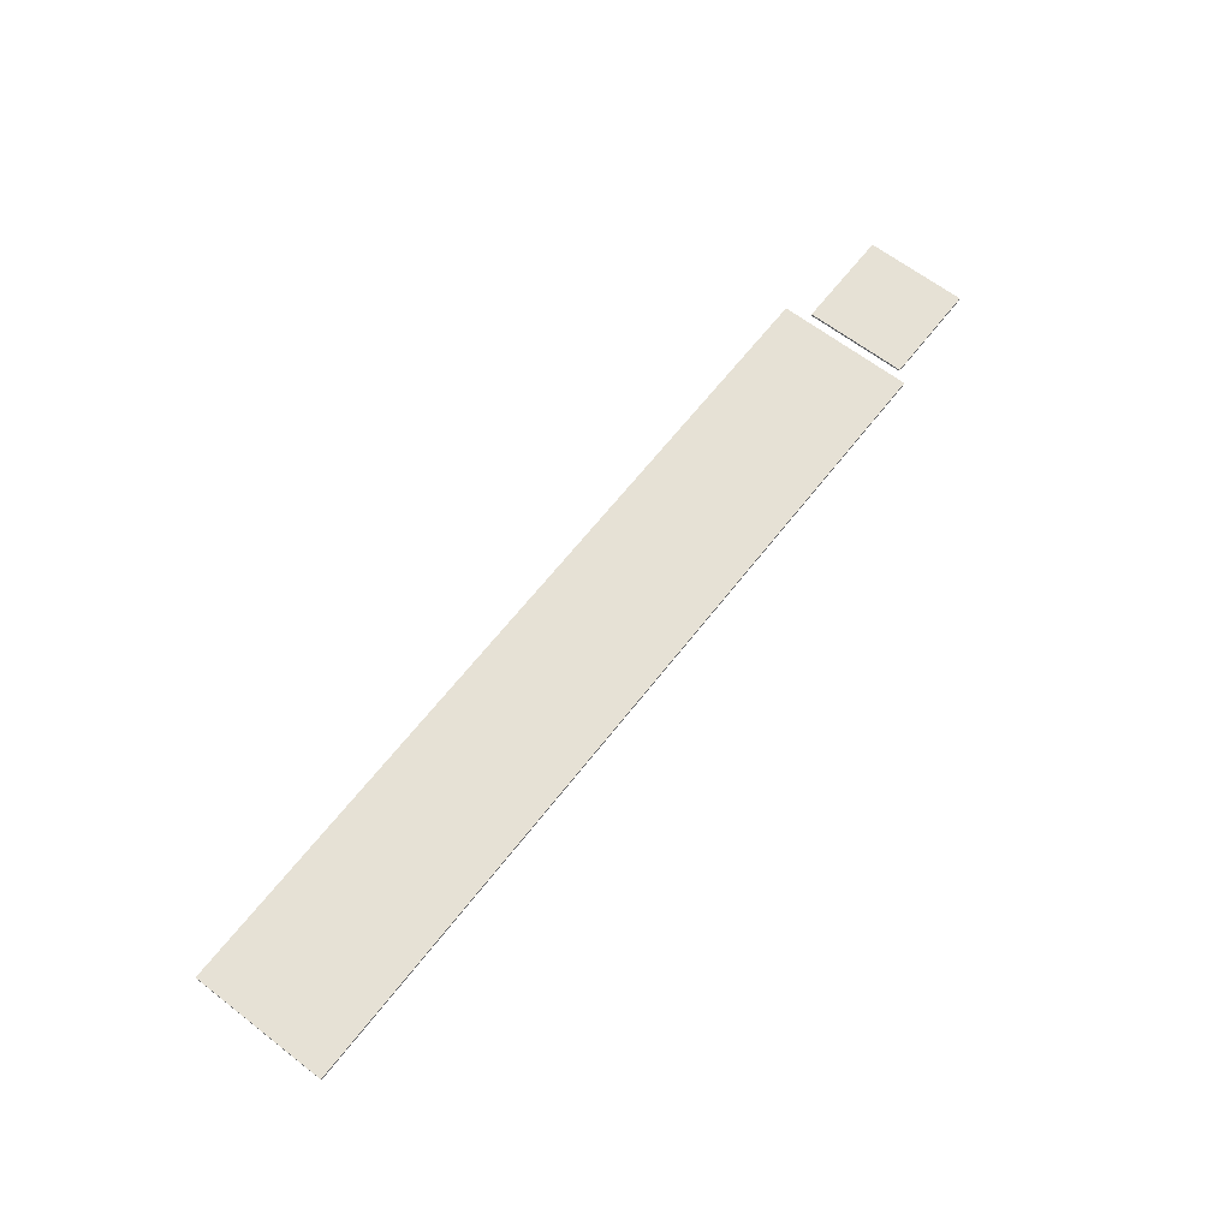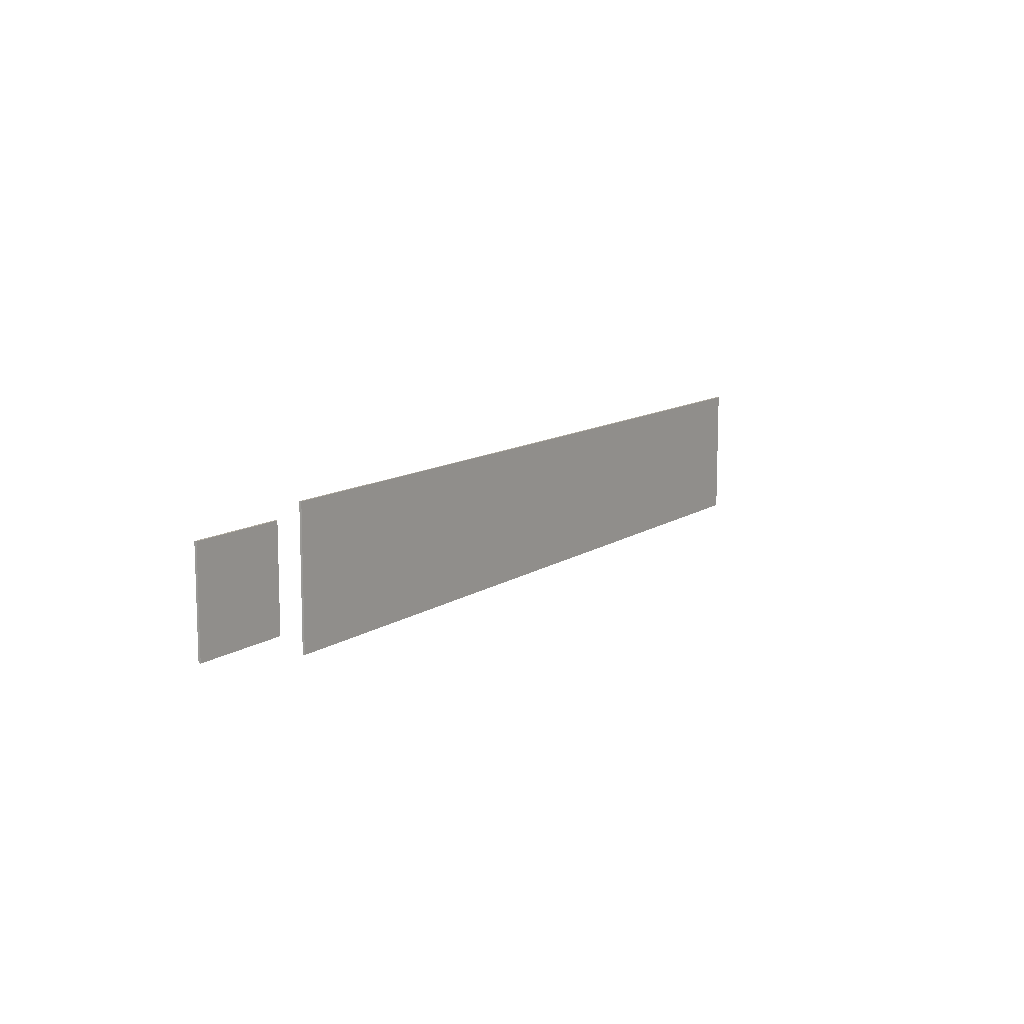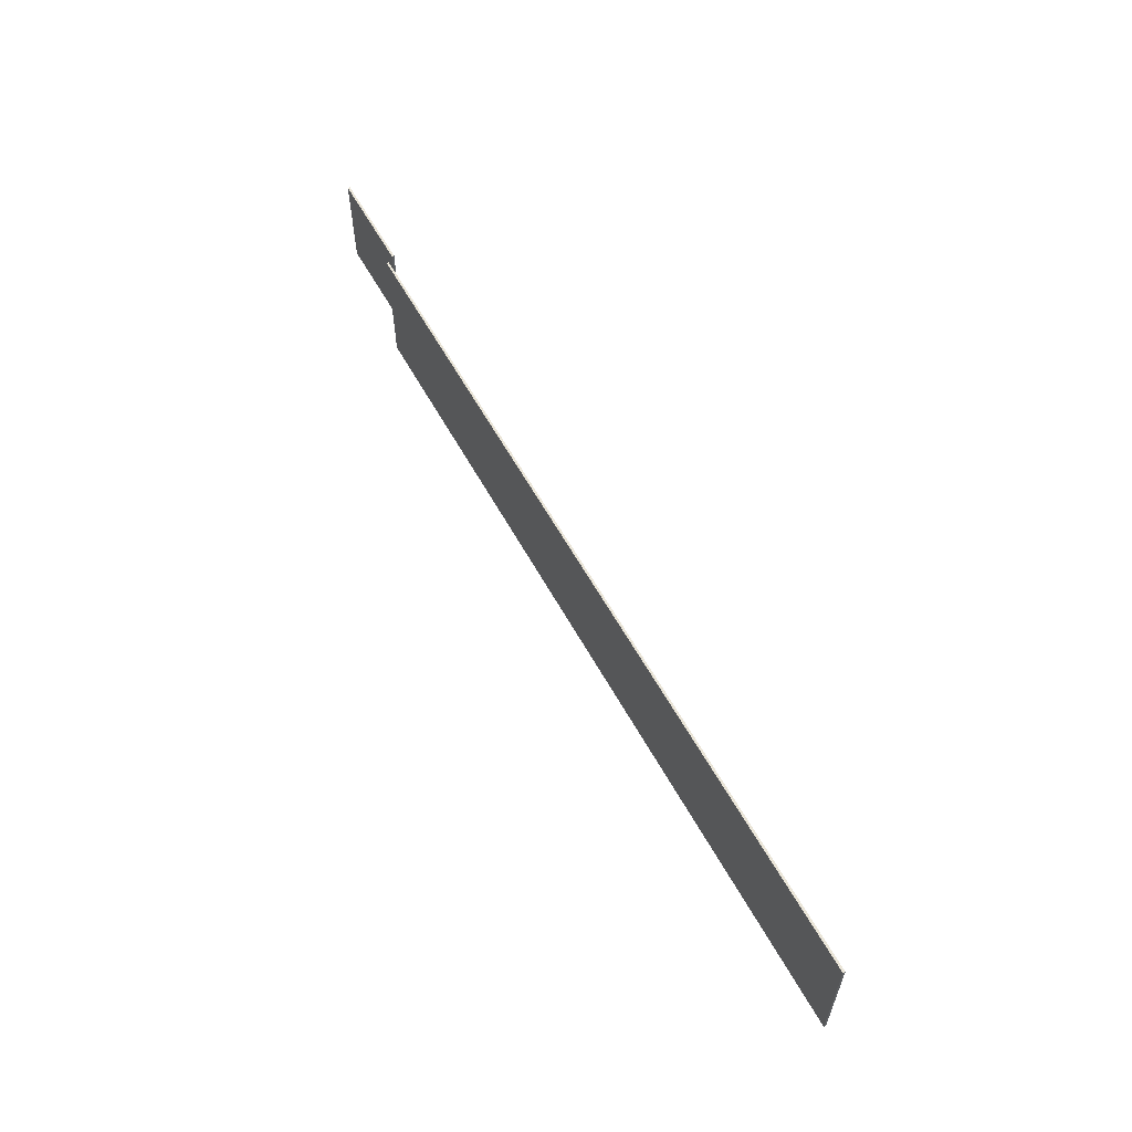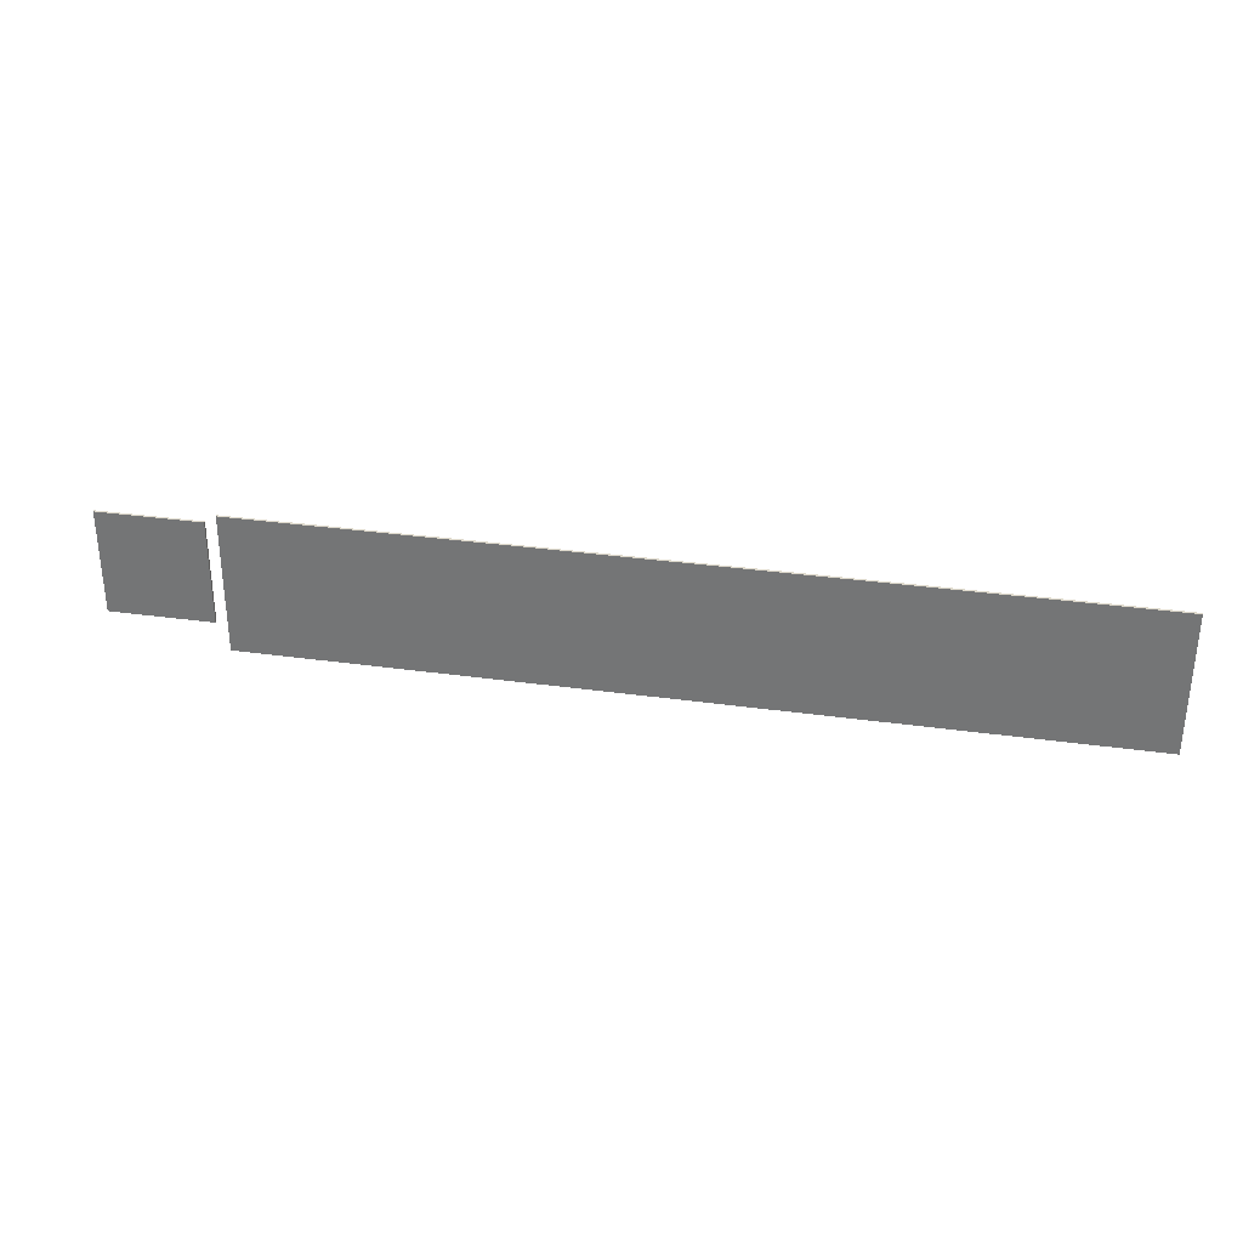
<metadata>
{"format":"obj","ext":"obj","renderer":"f3d","projection":"perspective","resolution":1024,"background":"white","views":[{"elev":64.5,"azim":-52.2,"up":"+Y"},{"elev":11.0,"azim":122.0,"up":"+Z"},{"elev":59.1,"azim":-118.7,"up":"+Z"},{"elev":31.8,"azim":-168.8,"up":"+Z"}]}
</metadata>
<code>
g ENV_S10_Group_Unlit_Cubes_3_MO
v 543.1 -2.38 -71.99
v 693.1 -2.38 -71.99
v 693.1 0.9623 -71.99
v 543.1 0.9623 -71.99
v 693.1 -2.38 -71.99
v 693.1 -2.38 77.99
v 693.1 0.9623 77.99
v 693.1 0.9623 -71.99
v 693.1 -2.38 77.99
v 543.1 -2.38 77.99
v 543.1 0.9623 77.99
v 693.1 0.9623 77.99
v 543.1 -2.38 77.99
v 543.1 -2.38 -71.99
v 543.1 0.9623 -71.99
v 543.1 0.9623 77.99
v 543.1 0.9623 -71.99
v 693.1 0.9623 -71.99
v 693.1 0.9623 77.99
v 543.1 0.9623 77.99
v 543.1 -2.38 77.99
v 693.1 -2.38 77.99
v 693.1 -2.38 -71.99
v 543.1 -2.38 -71.99
v -693.1 16.55 -99.99
v 518.1 16.55 -99.99
v 518.1 19.87 -99.99
v -693.1 19.87 -99.99
v 518.1 16.55 -99.99
v 518.1 16.55 99.99
v 518.1 19.87 99.99
v 518.1 19.87 -99.99
v 518.1 16.55 99.99
v -693.1 16.55 99.99
v -693.1 19.87 99.99
v 518.1 19.87 99.99
v -693.1 16.55 99.99
v -693.1 16.55 -99.99
v -693.1 19.87 -99.99
v -693.1 19.87 99.99
v -693.1 19.87 -99.99
v 518.1 19.87 -99.99
v 518.1 19.87 99.99
v -693.1 19.87 99.99
v -693.1 16.55 99.99
v 518.1 16.55 99.99
v 518.1 16.55 -99.99
v -693.1 16.55 -99.99
g ENV_S10_Group_Unlit_Cubes_3_MO_0
f 3 2 1
f 4 3 1
f 7 6 5
f 8 7 5
f 11 10 9
f 12 11 9
f 15 14 13
f 16 15 13
f 19 18 17
f 20 19 17
f 23 22 21
f 24 23 21
f 27 26 25
f 28 27 25
f 31 30 29
f 32 31 29
f 35 34 33
f 36 35 33
f 39 38 37
f 40 39 37
f 43 42 41
f 44 43 41
f 47 46 45
f 48 47 45

</code>
